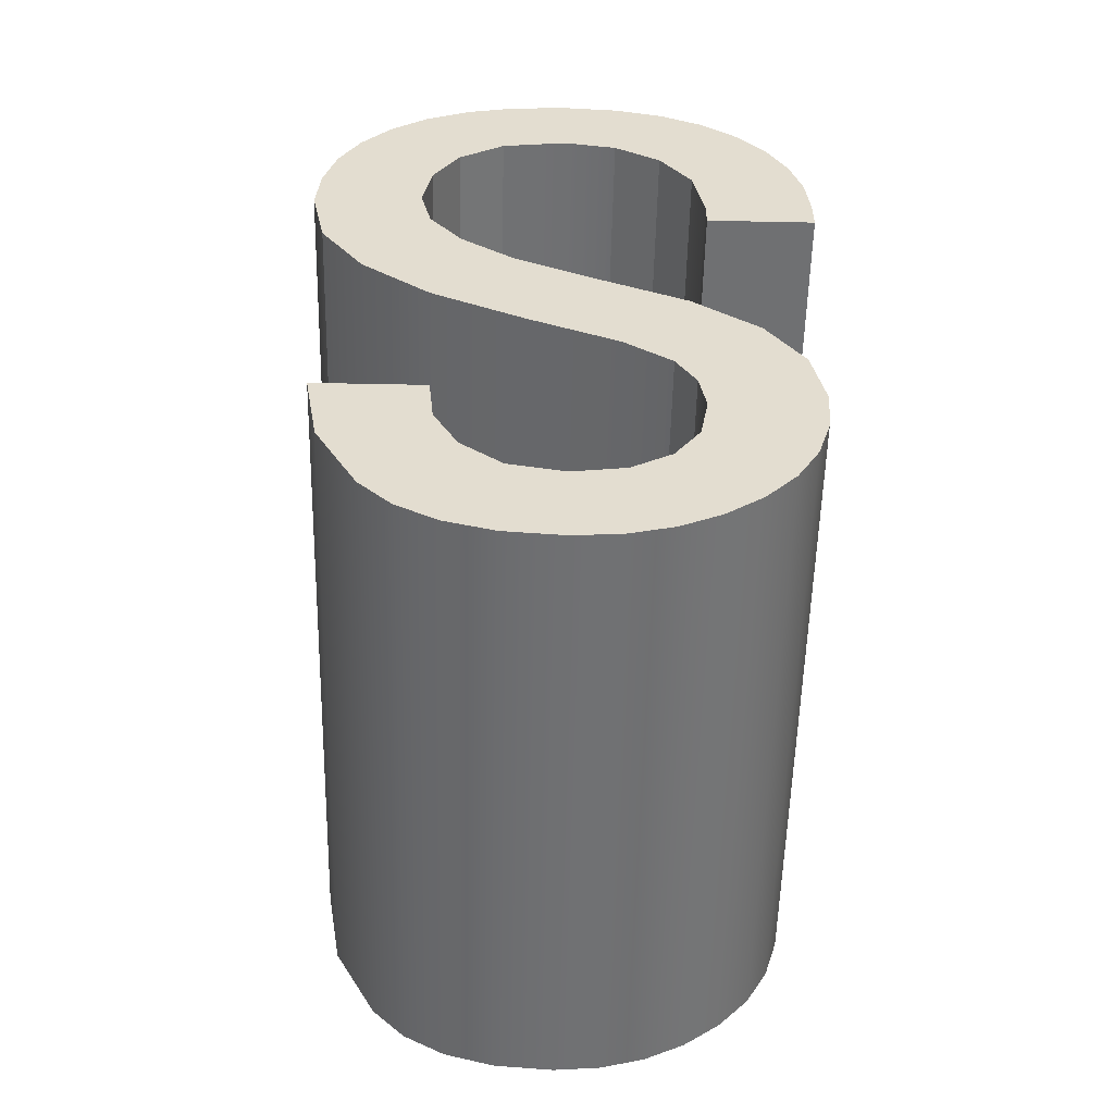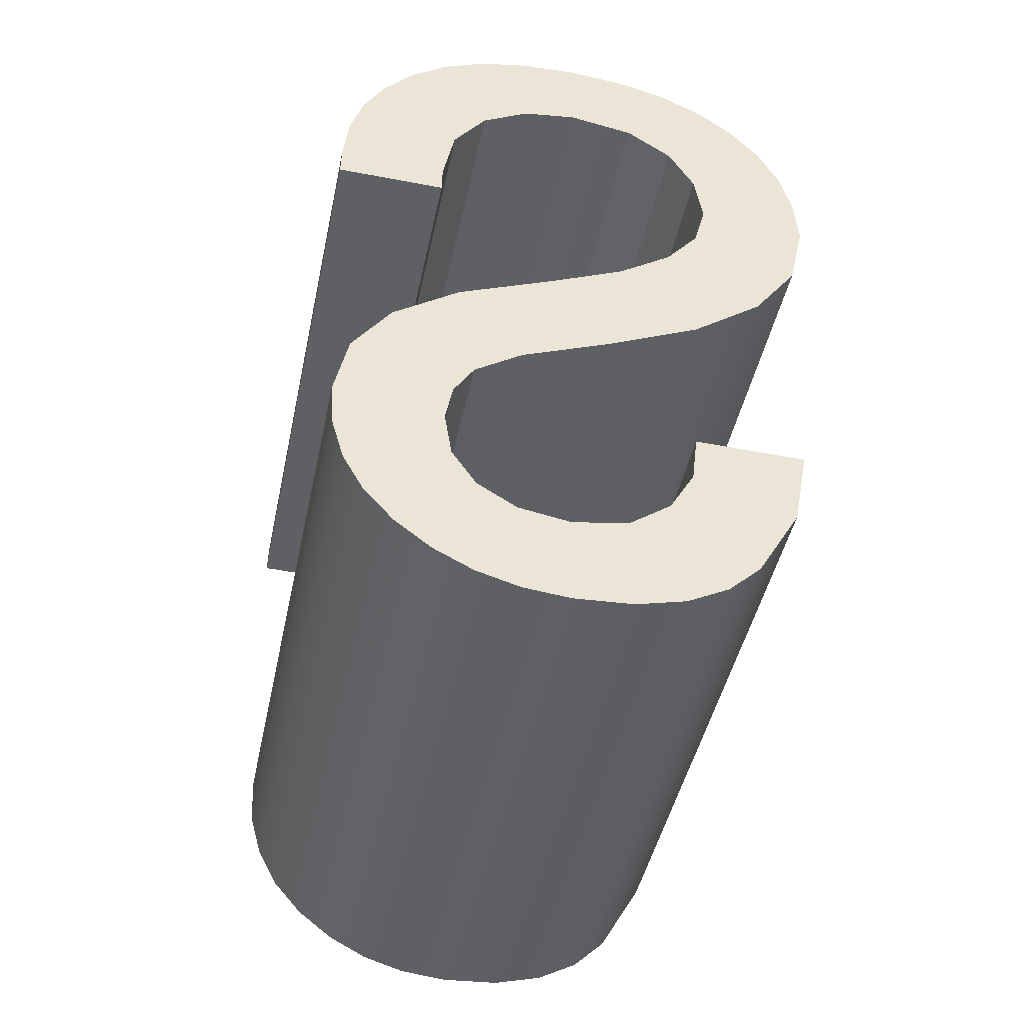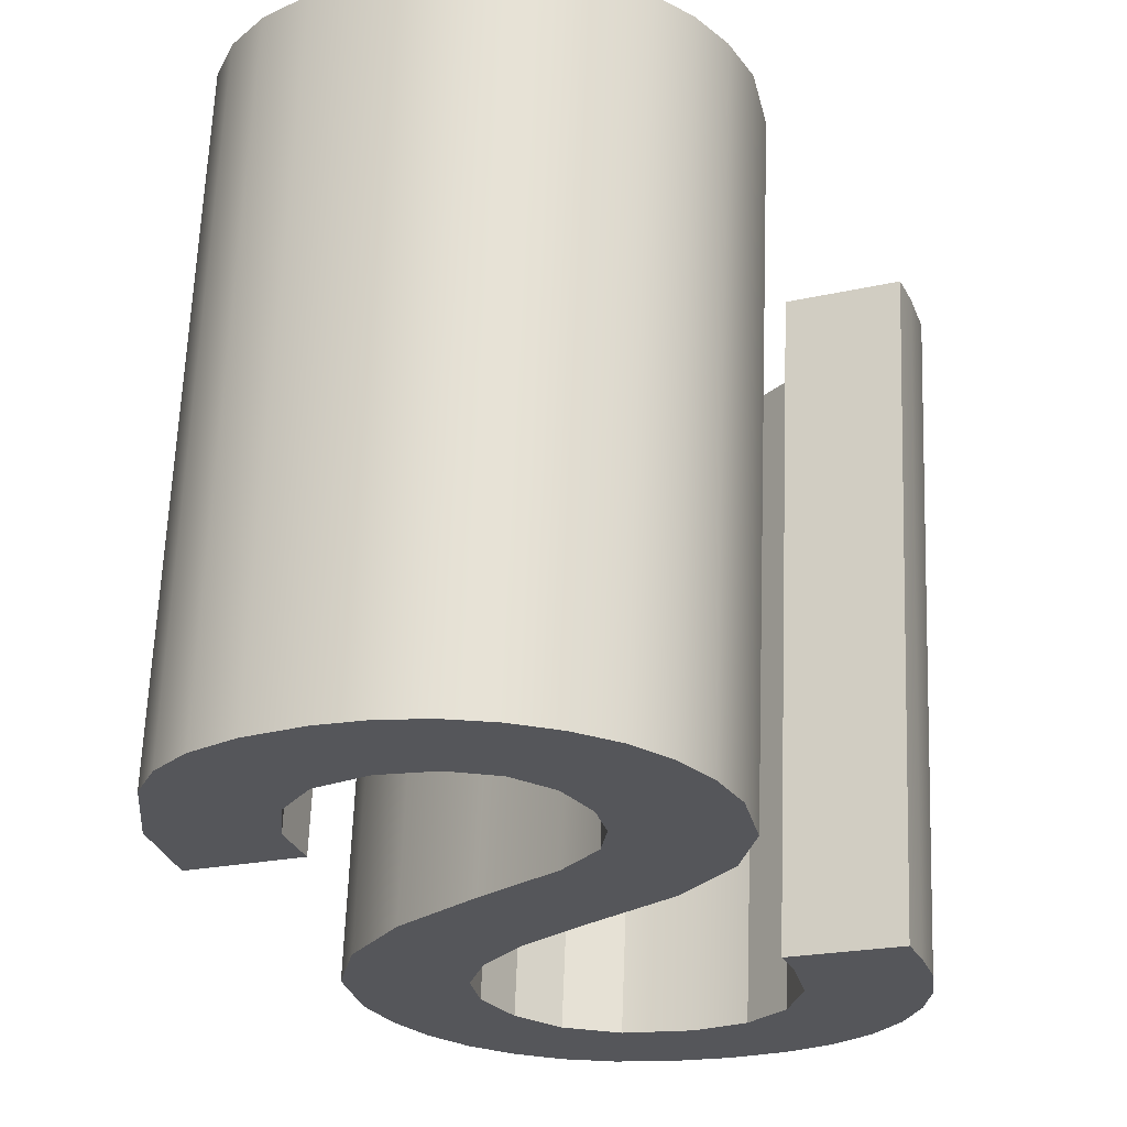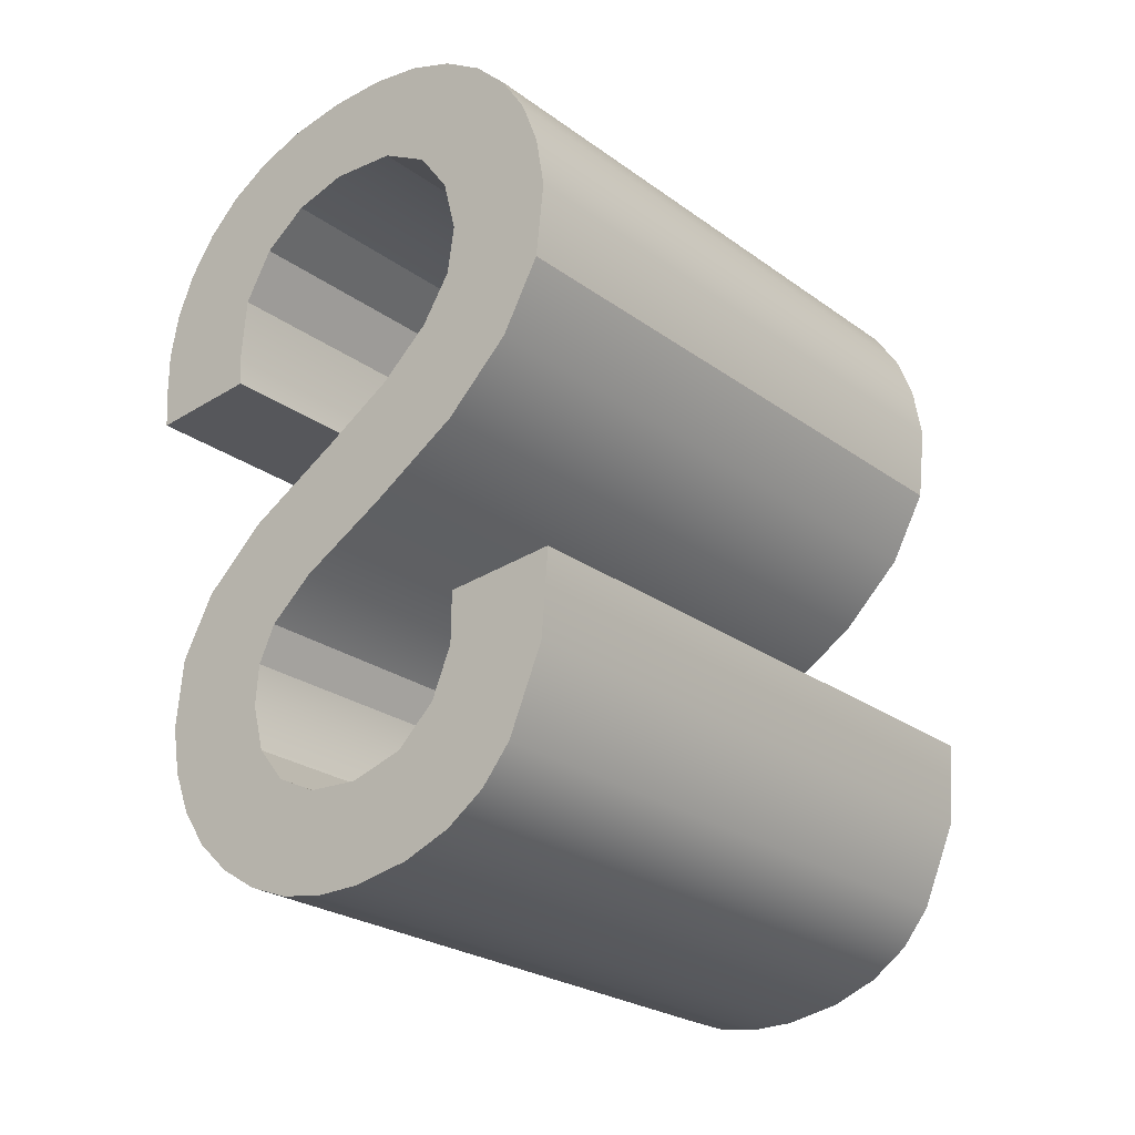
<metadata>
{"format":"obj","ext":"obj","renderer":"f3d","projection":"perspective","resolution":1024,"background":"white","views":[{"elev":-49.2,"azim":178.7,"up":"+Z"},{"elev":-50.7,"azim":-11.8,"up":"+Z"},{"elev":-20.5,"azim":-156.9,"up":"+Y"},{"elev":-32.2,"azim":40.6,"up":"+Z"}]}
</metadata>
<code>
o #ID2084
v 0.1493 0.02307 0.1381
v 0.1496 0.02281 0.1406
v 0.1494 0.02272 0.1416
v 0.1501 0.02311 0.1377
v 0.1501 0.02288 0.1399
v 0.1509 0.02293 0.1394
v 0.151 0.02313 0.1375
v 0.1519 0.02295 0.1393
v 0.1519 0.02314 0.1374
v 0.1531 0.02313 0.1375
v 0.153 0.02293 0.1395
v 0.1538 0.02286 0.1402
v 0.1541 0.0231 0.1378
v 0.1543 0.02277 0.1411
v 0.1549 0.02305 0.1382
v 0.1544 0.02267 0.1421
v 0.1566 0.02267 0.1421
v 0.1555 0.02299 0.1389
v 0.1564 0.02284 0.1404
v 0.1473 0.02278 0.1409
v 0.1475 0.02255 0.1432
v 0.1472 0.02269 0.1419
v 0.1475 0.02287 0.1401
v 0.1482 0.02244 0.1444
v 0.148 0.02295 0.1393
v 0.1486 0.02301 0.1386
v 0.1495 0.02234 0.1454
v 0.1495 0.02264 0.1424
v 0.1499 0.02257 0.1431
v 0.1515 0.02225 0.1463
v 0.1509 0.0225 0.1438
v 0.1527 0.02242 0.1446
v 0.153 0.02218 0.147
v 0.1546 0.02233 0.1455
v 0.154 0.0221 0.1478
v 0.1547 0.02201 0.1486
v 0.156 0.02221 0.1466
v 0.1549 0.02192 0.1495
v 0.155 0.02154 0.1534
v 0.1557 0.02159 0.1528
v 0.1563 0.02166 0.1521
v 0.1568 0.02209 0.1479
v 0.1568 0.02174 0.1513
v 0.157 0.02184 0.1504
v 0.1571 0.02194 0.1493
v 0.149 0.022 0.1488
v 0.1468 0.02193 0.1494
v 0.1468 0.022 0.1488
v 0.1469 0.02184 0.1504
v 0.1472 0.02175 0.1513
v 0.1476 0.02167 0.1521
v 0.1482 0.0216 0.1528
v 0.1489 0.02154 0.1534
v 0.149 0.02194 0.1493
v 0.1498 0.0215 0.1538
v 0.1492 0.02182 0.1506
v 0.1499 0.02172 0.1515
v 0.1508 0.02147 0.1541
v 0.1508 0.02166 0.1521
v 0.1519 0.02146 0.1541
v 0.1519 0.02165 0.1523
v 0.1532 0.02167 0.1521
v 0.1531 0.02147 0.1541
v 0.1541 0.0215 0.1538
v 0.1542 0.02173 0.1515
v 0.1547 0.02182 0.1506
v 0.1571 0.02194 0.1493
v 0.157 0.03448 0.1517
v 0.157 0.02184 0.1504
v 0.1571 0.03458 0.1506
v 0.1568 0.03438 0.1526
v 0.1568 0.02174 0.1513
v 0.1563 0.02166 0.1521
v 0.1563 0.0343 0.1534
v 0.1557 0.02159 0.1528
v 0.1557 0.03423 0.1541
v 0.155 0.02154 0.1534
v 0.155 0.03417 0.1547
v 0.1541 0.0215 0.1538
v 0.1541 0.03413 0.1551
v 0.1531 0.02147 0.1541
v 0.1531 0.03411 0.1553
v 0.1519 0.02146 0.1541
v 0.1519 0.0341 0.1554
v 0.1508 0.02147 0.1541
v 0.1508 0.03411 0.1553
v 0.1498 0.0215 0.1538
v 0.1498 0.03413 0.1551
v 0.1489 0.02154 0.1534
v 0.1489 0.03418 0.1546
v 0.1482 0.03424 0.1541
v 0.1482 0.0216 0.1528
v 0.1476 0.03431 0.1533
v 0.1476 0.02167 0.1521
v 0.1472 0.03439 0.1525
v 0.1472 0.02175 0.1513
v 0.1469 0.02184 0.1504
v 0.1469 0.03447 0.1517
v 0.1468 0.03457 0.1507
v 0.1468 0.02193 0.1494
v 0.1468 0.022 0.1488
v 0.1468 0.03464 0.15
v 0.1468 0.03464 0.15
v 0.149 0.022 0.1488
v 0.1468 0.022 0.1488
v 0.149 0.03464 0.15
v 0.149 0.022 0.1488
v 0.149 0.03458 0.1506
v 0.149 0.02194 0.1493
v 0.149 0.03464 0.15
v 0.1492 0.03445 0.1519
v 0.1492 0.02182 0.1506
v 0.1492 0.02182 0.1506
v 0.1499 0.03436 0.1528
v 0.1499 0.02172 0.1515
v 0.1492 0.03445 0.1519
v 0.1499 0.03436 0.1528
v 0.1508 0.02166 0.1521
v 0.1499 0.02172 0.1515
v 0.1508 0.0343 0.1534
v 0.1508 0.0343 0.1534
v 0.1519 0.02165 0.1523
v 0.1508 0.02166 0.1521
v 0.1519 0.03428 0.1536
v 0.1532 0.0343 0.1534
v 0.1532 0.02167 0.1521
v 0.1532 0.0343 0.1534
v 0.1542 0.02173 0.1515
v 0.1532 0.02167 0.1521
v 0.1542 0.03436 0.1528
v 0.1542 0.03436 0.1528
v 0.1547 0.02182 0.1506
v 0.1542 0.02173 0.1515
v 0.1547 0.03445 0.1519
v 0.1549 0.03456 0.1508
v 0.1547 0.02182 0.1506
v 0.1547 0.03445 0.1519
v 0.1549 0.02192 0.1495
v 0.1547 0.03465 0.1499
v 0.1549 0.02192 0.1495
v 0.1549 0.03456 0.1508
v 0.1547 0.02201 0.1486
v 0.154 0.03474 0.149
v 0.1547 0.02201 0.1486
v 0.1547 0.03465 0.1499
v 0.154 0.0221 0.1478
v 0.153 0.02218 0.147
v 0.153 0.03482 0.1483
v 0.1515 0.02225 0.1463
v 0.1515 0.03489 0.1475
v 0.1495 0.02234 0.1454
v 0.1495 0.03498 0.1466
v 0.1482 0.02244 0.1444
v 0.1482 0.03508 0.1456
v 0.1475 0.02255 0.1432
v 0.1475 0.03519 0.1445
v 0.1472 0.03533 0.1431
v 0.1475 0.02255 0.1432
v 0.1475 0.03519 0.1445
v 0.1472 0.02269 0.1419
v 0.1473 0.03542 0.1422
v 0.1473 0.02278 0.1409
v 0.1475 0.03551 0.1413
v 0.1475 0.02287 0.1401
v 0.148 0.03559 0.1406
v 0.148 0.02295 0.1393
v 0.1486 0.03565 0.1399
v 0.1486 0.02301 0.1386
v 0.1493 0.03571 0.1393
v 0.1493 0.02307 0.1381
v 0.1501 0.02311 0.1377
v 0.1501 0.03575 0.139
v 0.151 0.03577 0.1387
v 0.151 0.02313 0.1375
v 0.1519 0.02314 0.1374
v 0.1519 0.03578 0.1386
v 0.1531 0.02313 0.1375
v 0.1531 0.03577 0.1387
v 0.1541 0.0231 0.1378
v 0.1541 0.03574 0.139
v 0.1549 0.03569 0.1395
v 0.1549 0.02305 0.1382
v 0.1555 0.03563 0.1401
v 0.1555 0.02299 0.1389
v 0.1564 0.02284 0.1404
v 0.1564 0.03547 0.1417
v 0.1566 0.03531 0.1433
v 0.1566 0.02267 0.1421
v 0.1566 0.03531 0.1433
v 0.1544 0.02267 0.1421
v 0.1566 0.02267 0.1421
v 0.1544 0.03531 0.1433
v 0.1543 0.03541 0.1423
v 0.1544 0.02267 0.1421
v 0.1544 0.03531 0.1433
v 0.1543 0.02277 0.1411
v 0.1538 0.0355 0.1414
v 0.1543 0.02277 0.1411
v 0.1543 0.03541 0.1423
v 0.1538 0.02286 0.1402
v 0.1538 0.0355 0.1414
v 0.153 0.02293 0.1395
v 0.1538 0.02286 0.1402
v 0.153 0.03556 0.1408
v 0.153 0.03556 0.1408
v 0.1519 0.02295 0.1393
v 0.153 0.02293 0.1395
v 0.1519 0.03559 0.1406
v 0.1509 0.02293 0.1394
v 0.1509 0.03557 0.1407
v 0.1509 0.02293 0.1394
v 0.1501 0.03552 0.1412
v 0.1501 0.02288 0.1399
v 0.1509 0.03557 0.1407
v 0.1496 0.02281 0.1406
v 0.1501 0.03552 0.1412
v 0.1496 0.03545 0.1419
v 0.1501 0.02288 0.1399
v 0.1496 0.02281 0.1406
v 0.1494 0.03536 0.1429
v 0.1494 0.02272 0.1416
v 0.1496 0.03545 0.1419
v 0.1495 0.03528 0.1437
v 0.1495 0.02264 0.1424
v 0.1495 0.02264 0.1424
v 0.1499 0.03521 0.1443
v 0.1499 0.02257 0.1431
v 0.1495 0.03528 0.1437
v 0.1499 0.03521 0.1443
v 0.1509 0.0225 0.1438
v 0.1499 0.02257 0.1431
v 0.1509 0.03514 0.145
v 0.1527 0.02242 0.1446
v 0.1527 0.03506 0.1458
v 0.1546 0.03496 0.1468
v 0.1546 0.02233 0.1455
v 0.156 0.02221 0.1466
v 0.156 0.03485 0.1479
v 0.1568 0.03472 0.1492
v 0.1568 0.02209 0.1479
v 0.1568 0.02209 0.1479
v 0.1568 0.03472 0.1492
v 0.1469 0.03447 0.1517
v 0.1468 0.03464 0.15
v 0.1468 0.03457 0.1507
v 0.149 0.03464 0.15
v 0.1472 0.03439 0.1525
v 0.1476 0.03431 0.1533
v 0.1482 0.03424 0.1541
v 0.1489 0.03418 0.1546
v 0.149 0.03458 0.1506
v 0.1498 0.03413 0.1551
v 0.1492 0.03445 0.1519
v 0.1499 0.03436 0.1528
v 0.1508 0.03411 0.1553
v 0.1508 0.0343 0.1534
v 0.1519 0.0341 0.1554
v 0.1519 0.03428 0.1536
v 0.1531 0.03411 0.1553
v 0.1532 0.0343 0.1534
v 0.1541 0.03413 0.1551
v 0.1542 0.03436 0.1528
v 0.155 0.03417 0.1547
v 0.1547 0.03445 0.1519
v 0.1549 0.03456 0.1508
v 0.1475 0.03519 0.1445
v 0.1473 0.03542 0.1422
v 0.1472 0.03533 0.1431
v 0.1475 0.03551 0.1413
v 0.1482 0.03508 0.1456
v 0.148 0.03559 0.1406
v 0.1486 0.03565 0.1399
v 0.1495 0.03498 0.1466
v 0.1494 0.03536 0.1429
v 0.1493 0.03571 0.1393
v 0.1495 0.03528 0.1437
v 0.1499 0.03521 0.1443
v 0.1515 0.03489 0.1475
v 0.1509 0.03514 0.145
v 0.1527 0.03506 0.1458
v 0.153 0.03482 0.1483
v 0.1546 0.03496 0.1468
v 0.154 0.03474 0.149
v 0.1547 0.03465 0.1499
v 0.156 0.03485 0.1479
v 0.1557 0.03423 0.1541
v 0.1563 0.0343 0.1534
v 0.1568 0.03472 0.1492
v 0.1568 0.03438 0.1526
v 0.157 0.03448 0.1517
v 0.1571 0.03458 0.1506
v 0.1496 0.03545 0.1419
v 0.1501 0.03575 0.139
v 0.1501 0.03552 0.1412
v 0.1509 0.03557 0.1407
v 0.151 0.03577 0.1387
v 0.1519 0.03559 0.1406
v 0.1519 0.03578 0.1386
v 0.153 0.03556 0.1408
v 0.1531 0.03577 0.1387
v 0.1538 0.0355 0.1414
v 0.1541 0.03574 0.139
v 0.1543 0.03541 0.1423
v 0.1549 0.03569 0.1395
v 0.1544 0.03531 0.1433
v 0.1566 0.03531 0.1433
v 0.1555 0.03563 0.1401
v 0.1564 0.03547 0.1417
f 1 2 3
f 3 2 1
f 2 1 4
f 4 1 2
f 2 4 5
f 5 4 2
f 5 4 6
f 6 4 5
f 6 4 7
f 7 4 6
f 6 7 8
f 8 7 6
f 8 7 9
f 9 7 8
f 8 9 10
f 10 9 8
f 8 10 11
f 11 10 8
f 11 10 12
f 12 10 11
f 12 10 13
f 13 10 12
f 12 13 14
f 14 13 12
f 14 13 15
f 15 13 14
f 14 15 16
f 16 15 14
f 16 15 17
f 17 15 16
f 17 15 18
f 18 15 17
f 17 18 19
f 19 18 17
f 20 21 22
f 22 21 20
f 21 20 23
f 23 20 21
f 21 23 24
f 24 23 21
f 24 23 25
f 25 23 24
f 24 25 26
f 26 25 24
f 24 26 27
f 27 26 24
f 27 26 3
f 3 26 27
f 3 26 1
f 1 26 3
f 27 3 28
f 28 3 27
f 27 28 29
f 29 28 27
f 27 29 30
f 30 29 27
f 30 29 31
f 31 29 30
f 30 31 32
f 32 31 30
f 30 32 33
f 33 32 30
f 33 32 34
f 34 32 33
f 33 34 35
f 35 34 33
f 35 34 36
f 36 34 35
f 36 34 37
f 37 34 36
f 36 37 38
f 38 37 36
f 38 37 39
f 39 37 38
f 39 37 40
f 40 37 39
f 40 37 41
f 41 37 40
f 41 37 42
f 42 37 41
f 41 42 43
f 43 42 41
f 43 42 44
f 44 42 43
f 44 42 45
f 45 42 44
f 46 47 48
f 48 47 46
f 47 46 49
f 49 46 47
f 49 46 50
f 50 46 49
f 50 46 51
f 51 46 50
f 51 46 52
f 52 46 51
f 52 46 53
f 53 46 52
f 53 46 54
f 54 46 53
f 53 54 55
f 55 54 53
f 55 54 56
f 56 54 55
f 55 56 57
f 57 56 55
f 55 57 58
f 58 57 55
f 58 57 59
f 59 57 58
f 58 59 60
f 60 59 58
f 60 59 61
f 61 59 60
f 60 61 62
f 62 61 60
f 60 62 63
f 63 62 60
f 63 62 64
f 64 62 63
f 64 62 65
f 65 62 64
f 64 65 39
f 39 65 64
f 39 65 66
f 66 65 39
f 39 66 38
f 38 66 39
f 67 68 69
f 69 68 67
f 68 67 70
f 70 67 68
f 69 71 72
f 72 71 69
f 71 69 68
f 68 69 71
f 73 71 74
f 74 71 73
f 71 73 72
f 72 73 71
f 75 74 76
f 76 74 75
f 74 75 73
f 73 75 74
f 76 77 75
f 75 77 76
f 77 76 78
f 78 76 77
f 78 79 77
f 77 79 78
f 79 78 80
f 80 78 79
f 80 81 79
f 79 81 80
f 81 80 82
f 82 80 81
f 82 83 81
f 81 83 82
f 83 82 84
f 84 82 83
f 84 85 83
f 83 85 84
f 85 84 86
f 86 84 85
f 86 87 85
f 85 87 86
f 87 86 88
f 88 86 87
f 88 89 87
f 87 89 88
f 89 88 90
f 90 88 89
f 89 91 92
f 92 91 89
f 91 89 90
f 90 89 91
f 93 92 91
f 91 92 93
f 92 93 94
f 94 93 92
f 95 94 93
f 93 94 95
f 94 95 96
f 96 95 94
f 95 97 96
f 96 97 95
f 97 95 98
f 98 95 97
f 99 97 98
f 98 97 99
f 97 99 100
f 100 99 97
f 99 101 100
f 100 101 99
f 101 99 102
f 102 99 101
f 103 104 105
f 105 104 103
f 104 103 106
f 106 103 104
f 107 108 109
f 109 108 107
f 108 107 110
f 110 107 108
f 109 111 112
f 112 111 109
f 111 109 108
f 108 109 111
f 113 114 115
f 115 114 113
f 114 113 116
f 116 113 114
f 117 118 119
f 119 118 117
f 118 117 120
f 120 117 118
f 121 122 123
f 123 122 121
f 122 121 124
f 124 121 122
f 122 125 126
f 126 125 122
f 125 122 124
f 124 122 125
f 127 128 129
f 129 128 127
f 128 127 130
f 130 127 128
f 131 132 133
f 133 132 131
f 132 131 134
f 134 131 132
f 135 136 137
f 137 136 135
f 136 135 138
f 138 135 136
f 139 140 141
f 141 140 139
f 140 139 142
f 142 139 140
f 143 144 145
f 145 144 143
f 144 143 146
f 146 143 144
f 143 147 146
f 146 147 143
f 147 143 148
f 148 143 147
f 148 149 147
f 147 149 148
f 149 148 150
f 150 148 149
f 150 151 149
f 149 151 150
f 151 150 152
f 152 150 151
f 152 153 151
f 151 153 152
f 153 152 154
f 154 152 153
f 154 155 153
f 153 155 154
f 155 154 156
f 156 154 155
f 157 158 159
f 159 158 157
f 158 157 160
f 160 157 158
f 161 160 157
f 157 160 161
f 160 161 162
f 162 161 160
f 163 162 161
f 161 162 163
f 162 163 164
f 164 163 162
f 165 164 163
f 163 164 165
f 164 165 166
f 166 165 164
f 167 166 165
f 165 166 167
f 166 167 168
f 168 167 166
f 168 169 170
f 170 169 168
f 169 168 167
f 167 168 169
f 169 171 170
f 170 171 169
f 171 169 172
f 172 169 171
f 171 173 174
f 174 173 171
f 173 171 172
f 172 171 173
f 173 175 174
f 174 175 173
f 175 173 176
f 176 173 175
f 176 177 175
f 175 177 176
f 177 176 178
f 178 176 177
f 178 179 177
f 177 179 178
f 179 178 180
f 180 178 179
f 179 181 182
f 182 181 179
f 181 179 180
f 180 179 181
f 182 183 184
f 184 183 182
f 183 182 181
f 181 182 183
f 185 183 186
f 186 183 185
f 183 185 184
f 184 185 183
f 185 187 188
f 188 187 185
f 187 185 186
f 186 185 187
f 189 190 191
f 191 190 189
f 190 189 192
f 192 189 190
f 193 194 195
f 195 194 193
f 194 193 196
f 196 193 194
f 197 198 199
f 199 198 197
f 198 197 200
f 200 197 198
f 201 202 203
f 203 202 201
f 202 201 204
f 204 201 202
f 205 206 207
f 207 206 205
f 206 205 208
f 208 205 206
f 208 209 206
f 206 209 208
f 209 208 210
f 210 208 209
f 211 212 213
f 213 212 211
f 212 211 214
f 214 211 212
f 215 216 217
f 217 216 215
f 216 215 218
f 218 215 216
f 219 220 221
f 221 220 219
f 220 219 222
f 222 219 220
f 221 223 224
f 224 223 221
f 223 221 220
f 220 221 223
f 225 226 227
f 227 226 225
f 226 225 228
f 228 225 226
f 229 230 231
f 231 230 229
f 230 229 232
f 232 229 230
f 232 233 230
f 230 233 232
f 233 232 234
f 234 232 233
f 233 235 236
f 236 235 233
f 235 233 234
f 234 233 235
f 235 237 236
f 236 237 235
f 237 235 238
f 238 235 237
f 237 239 240
f 240 239 237
f 239 237 238
f 238 237 239
f 241 70 67
f 67 70 241
f 70 241 242
f 242 241 70
f 243 244 245
f 245 244 243
f 244 243 246
f 246 243 244
f 246 243 247
f 247 243 246
f 246 247 248
f 248 247 246
f 246 248 249
f 249 248 246
f 246 249 250
f 250 249 246
f 246 250 251
f 251 250 246
f 252 251 250
f 250 251 252
f 251 252 253
f 253 252 251
f 253 252 254
f 254 252 253
f 254 252 255
f 255 252 254
f 254 255 256
f 256 255 254
f 256 255 257
f 257 255 256
f 256 257 258
f 258 257 256
f 258 257 259
f 259 257 258
f 258 259 260
f 260 259 258
f 260 259 261
f 261 259 260
f 260 261 262
f 262 261 260
f 262 261 263
f 263 261 262
f 262 263 264
f 264 263 262
f 264 263 265
f 265 263 264
f 266 267 268
f 268 267 266
f 267 266 269
f 269 266 267
f 269 266 270
f 270 266 269
f 269 270 271
f 271 270 269
f 271 270 272
f 272 270 271
f 272 270 273
f 273 270 272
f 272 273 274
f 274 273 272
f 272 274 275
f 275 274 272
f 274 273 276
f 276 273 274
f 276 273 277
f 277 273 276
f 277 273 278
f 278 273 277
f 277 278 279
f 279 278 277
f 279 278 280
f 280 278 279
f 280 278 281
f 281 278 280
f 280 281 282
f 282 281 280
f 282 281 283
f 283 281 282
f 282 283 284
f 284 283 282
f 282 284 285
f 285 284 282
f 285 284 265
f 265 284 285
f 285 265 263
f 263 265 285
f 285 263 286
f 286 263 285
f 285 286 287
f 287 286 285
f 285 287 288
f 288 287 285
f 288 287 289
f 289 287 288
f 288 289 290
f 290 289 288
f 288 290 291
f 291 290 288
f 275 292 293
f 293 292 275
f 292 275 274
f 274 275 292
f 293 292 294
f 294 292 293
f 293 294 295
f 295 294 293
f 293 295 296
f 296 295 293
f 296 295 297
f 297 295 296
f 296 297 298
f 298 297 296
f 298 297 299
f 299 297 298
f 298 299 300
f 300 299 298
f 300 299 301
f 301 299 300
f 300 301 302
f 302 301 300
f 302 301 303
f 303 301 302
f 302 303 304
f 304 303 302
f 304 303 305
f 305 303 304
f 304 305 306
f 306 305 304
f 304 306 307
f 307 306 304
f 307 306 308
f 308 306 307

</code>
